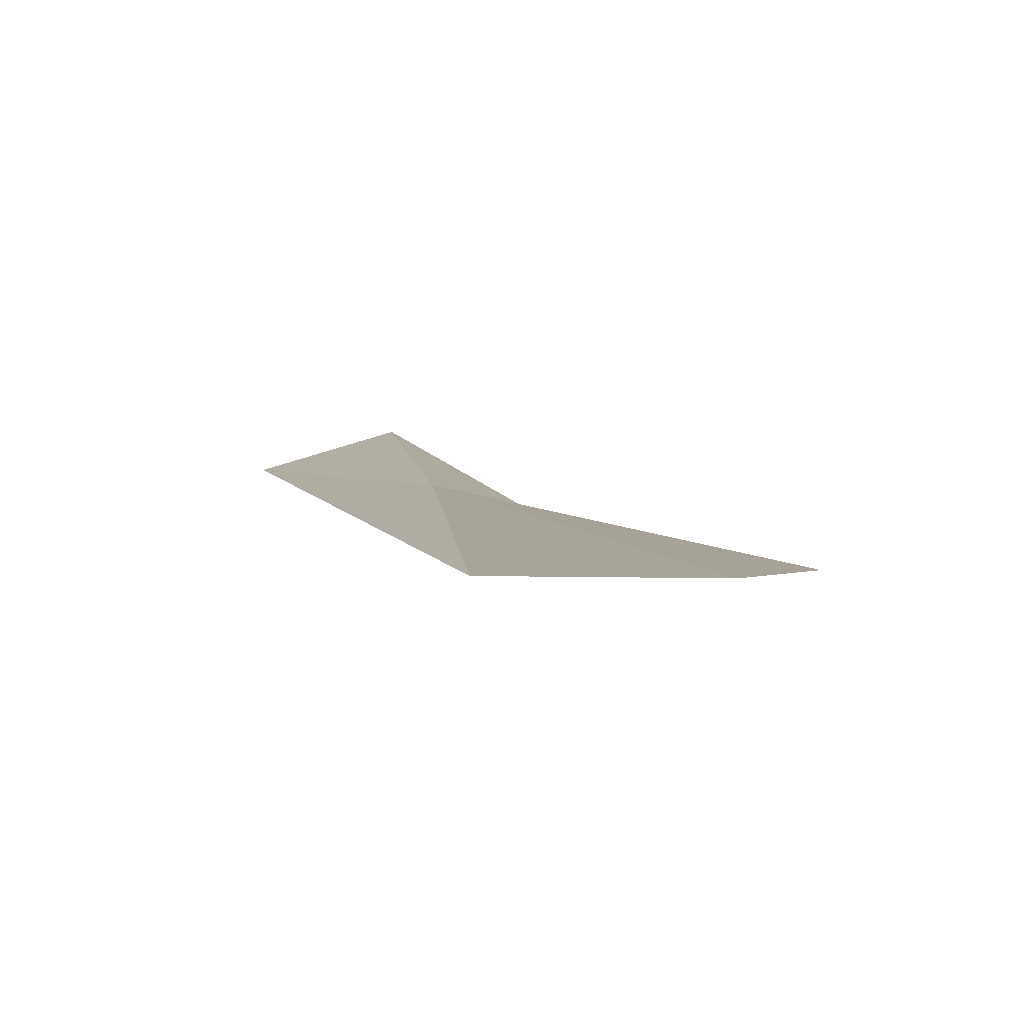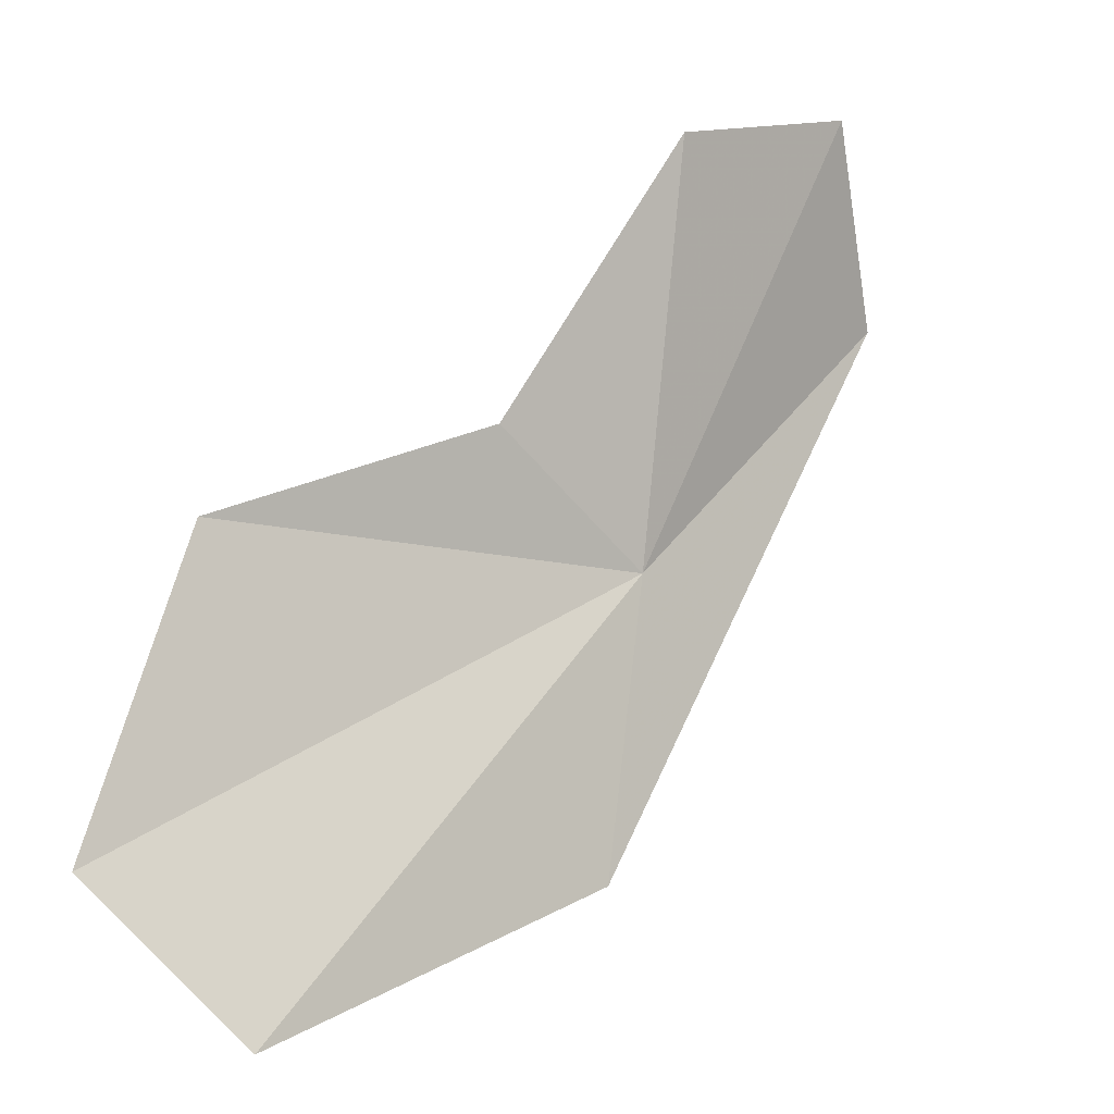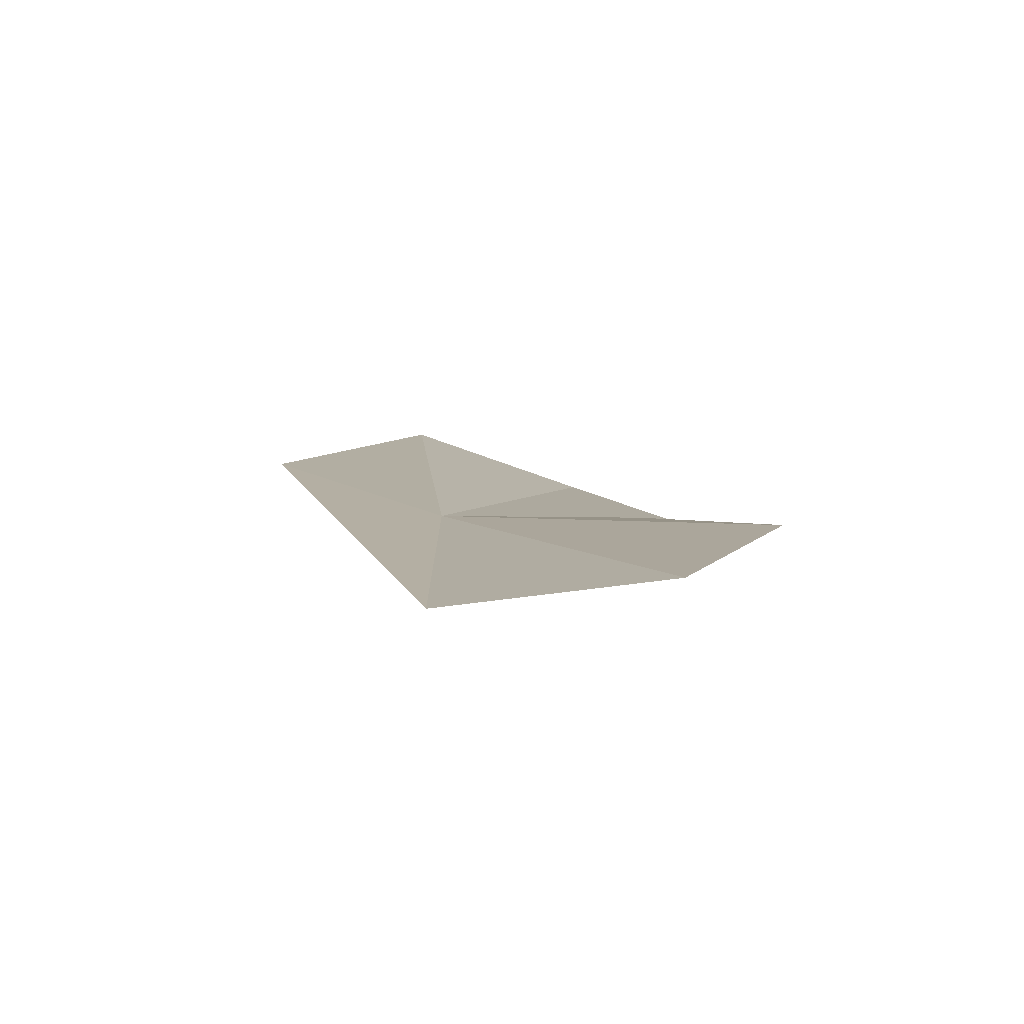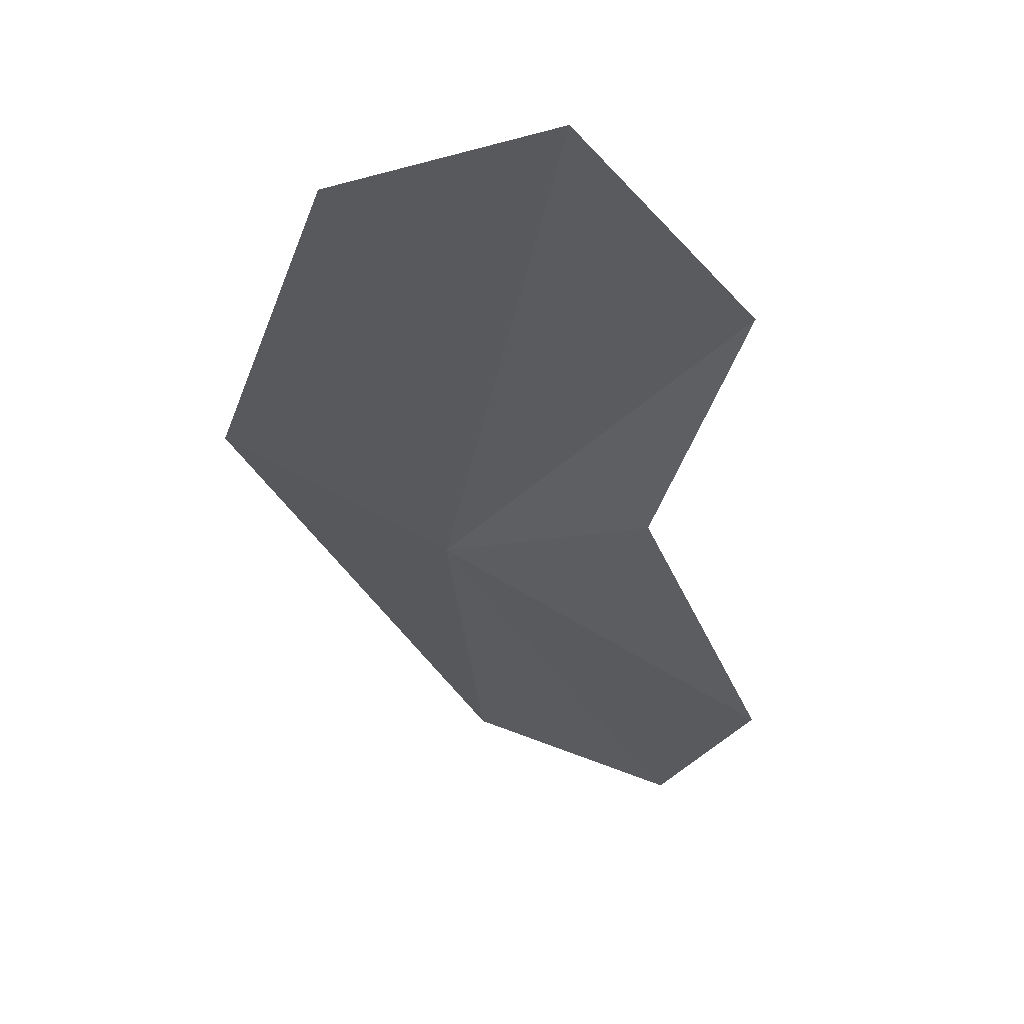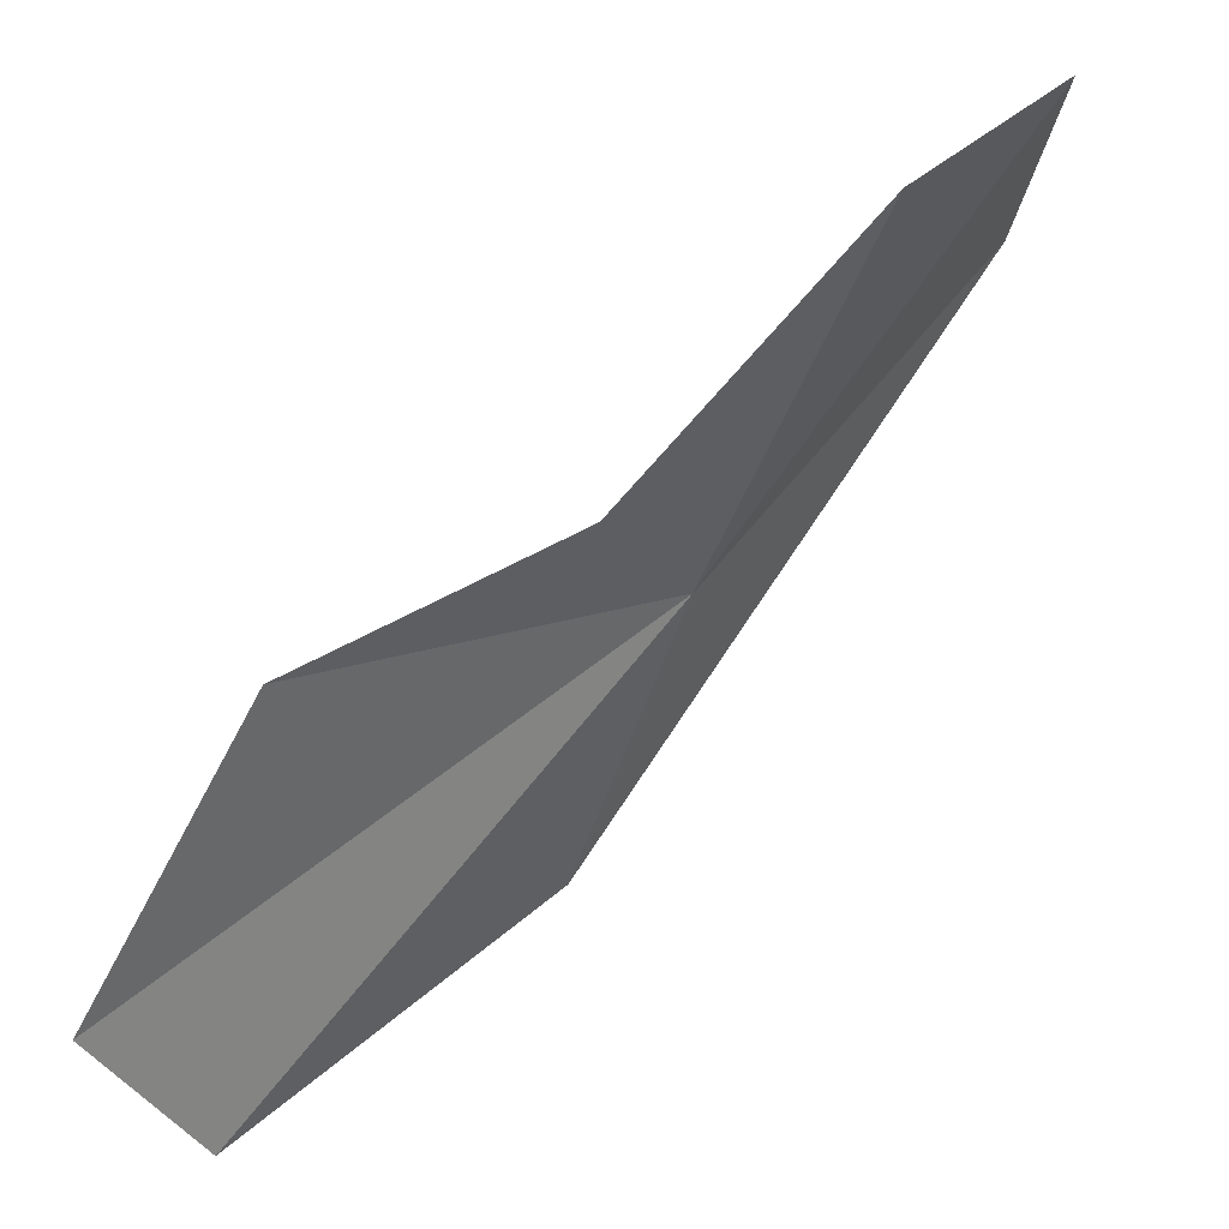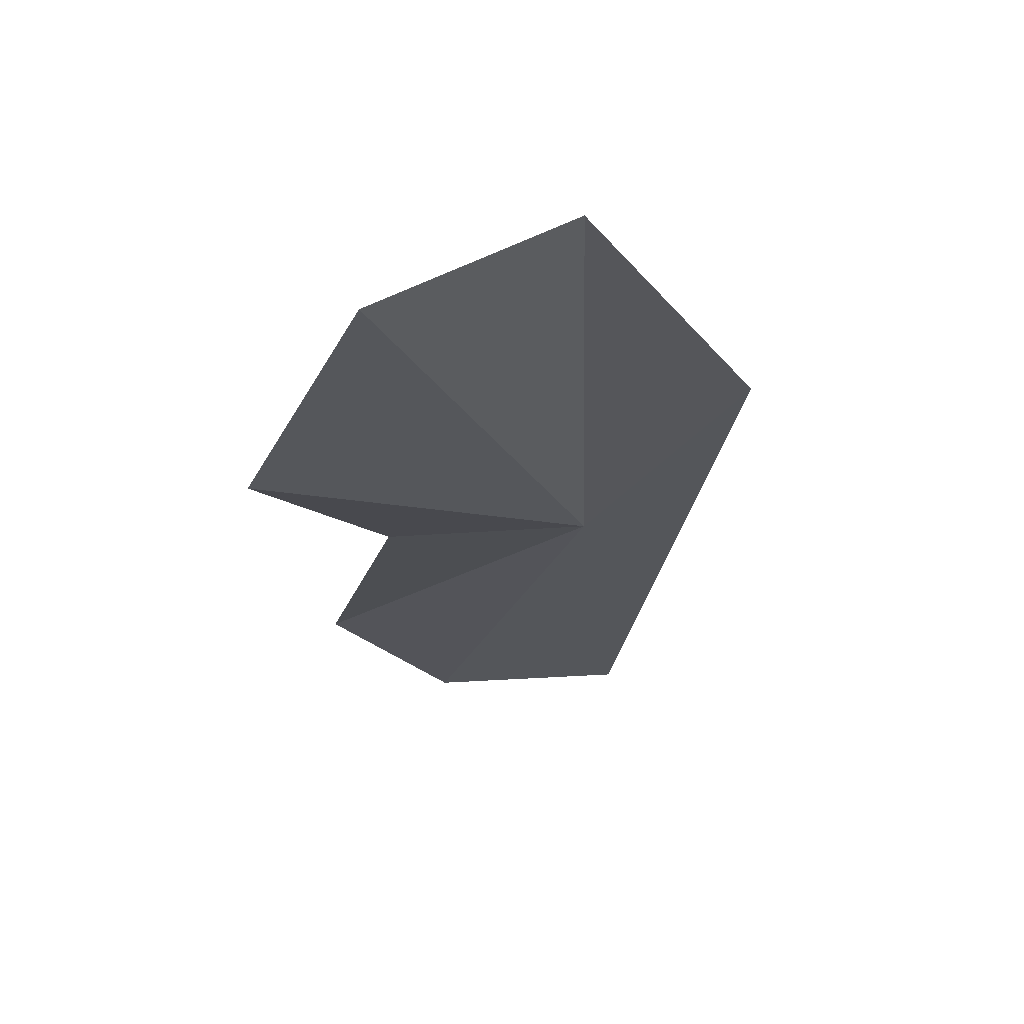
<metadata>
{"format":"obj","ext":"obj","renderer":"f3d","projection":"perspective","resolution":1024,"background":"white","views":[{"elev":-39.1,"azim":158.7,"up":"+Y"},{"elev":-74.7,"azim":-64.1,"up":"+Y"},{"elev":52.0,"azim":-171.8,"up":"+Z"},{"elev":-76.1,"azim":177.3,"up":"+Y"},{"elev":-34.8,"azim":-81.6,"up":"+Y"},{"elev":-67.9,"azim":15.9,"up":"+Z"}]}
</metadata>
<code>
v 38.44 19.2 100
v 28.64 30.8 113.5
v 25.61 23.97 107.9
v 30.89 16.72 98.13
v 28.16 10.02 89
v 35.01 2.856 82.16
v 42.55 2.472 84.44
v 36.68 31.37 111
v 46.42 13.36 94.71
f 1 3 2
f 1 4 3
f 1 5 4
f 1 6 5
f 1 7 6
f 1 2 8
f 1 8 9
f 1 9 7

</code>
